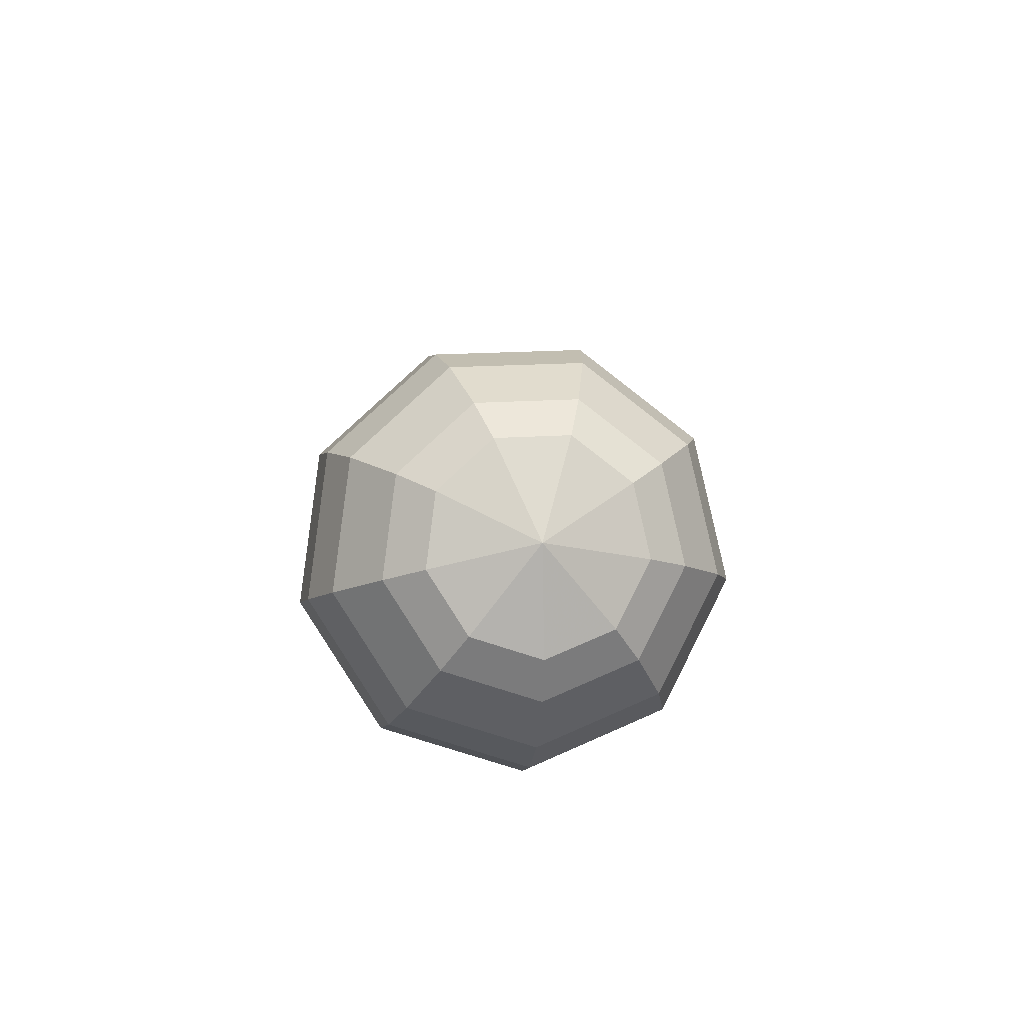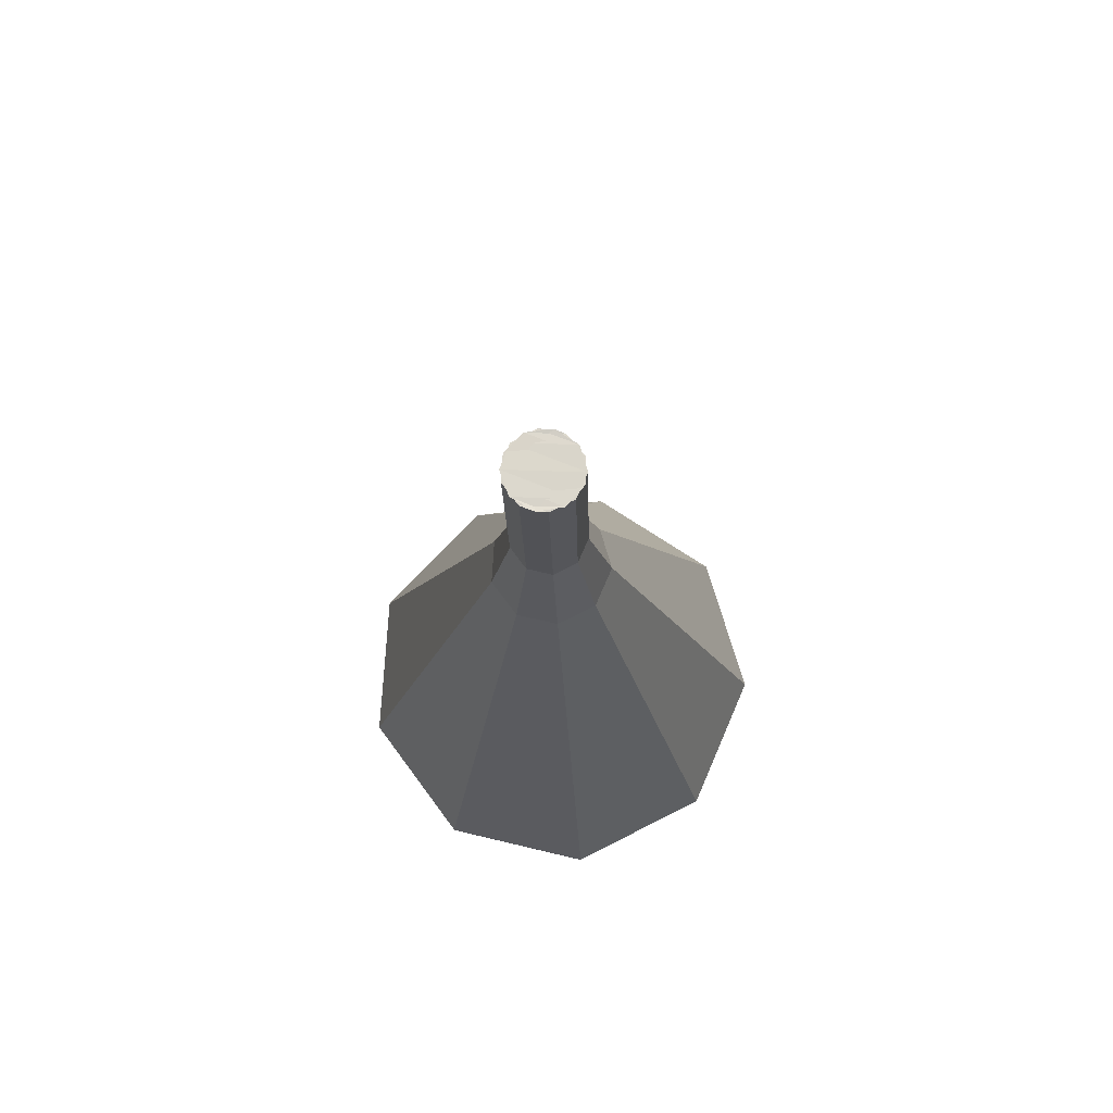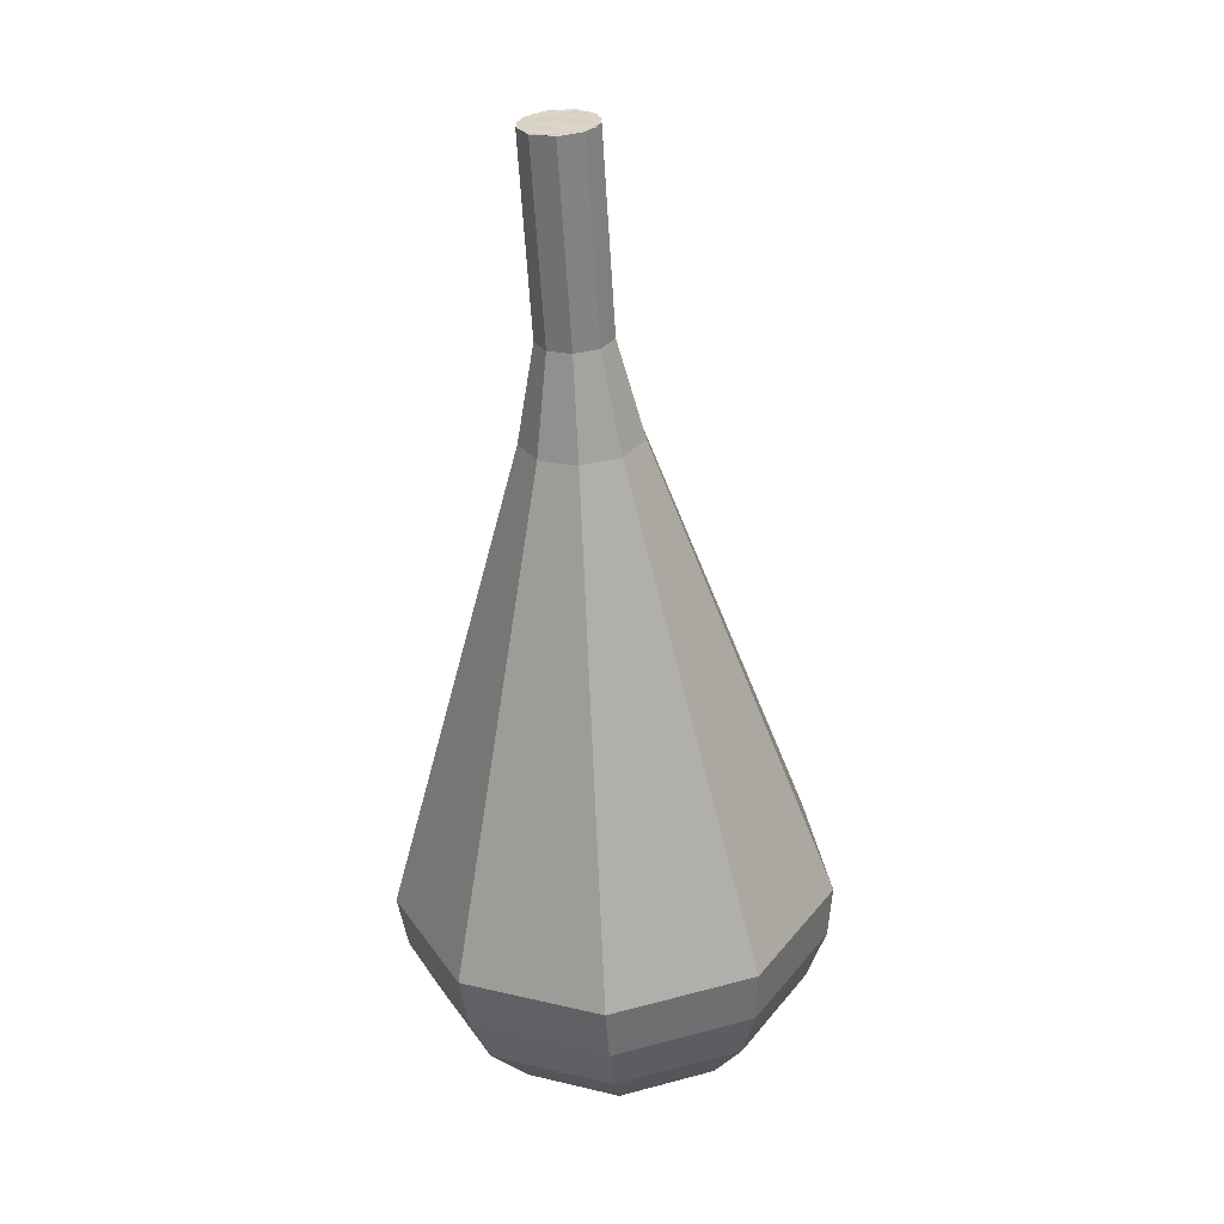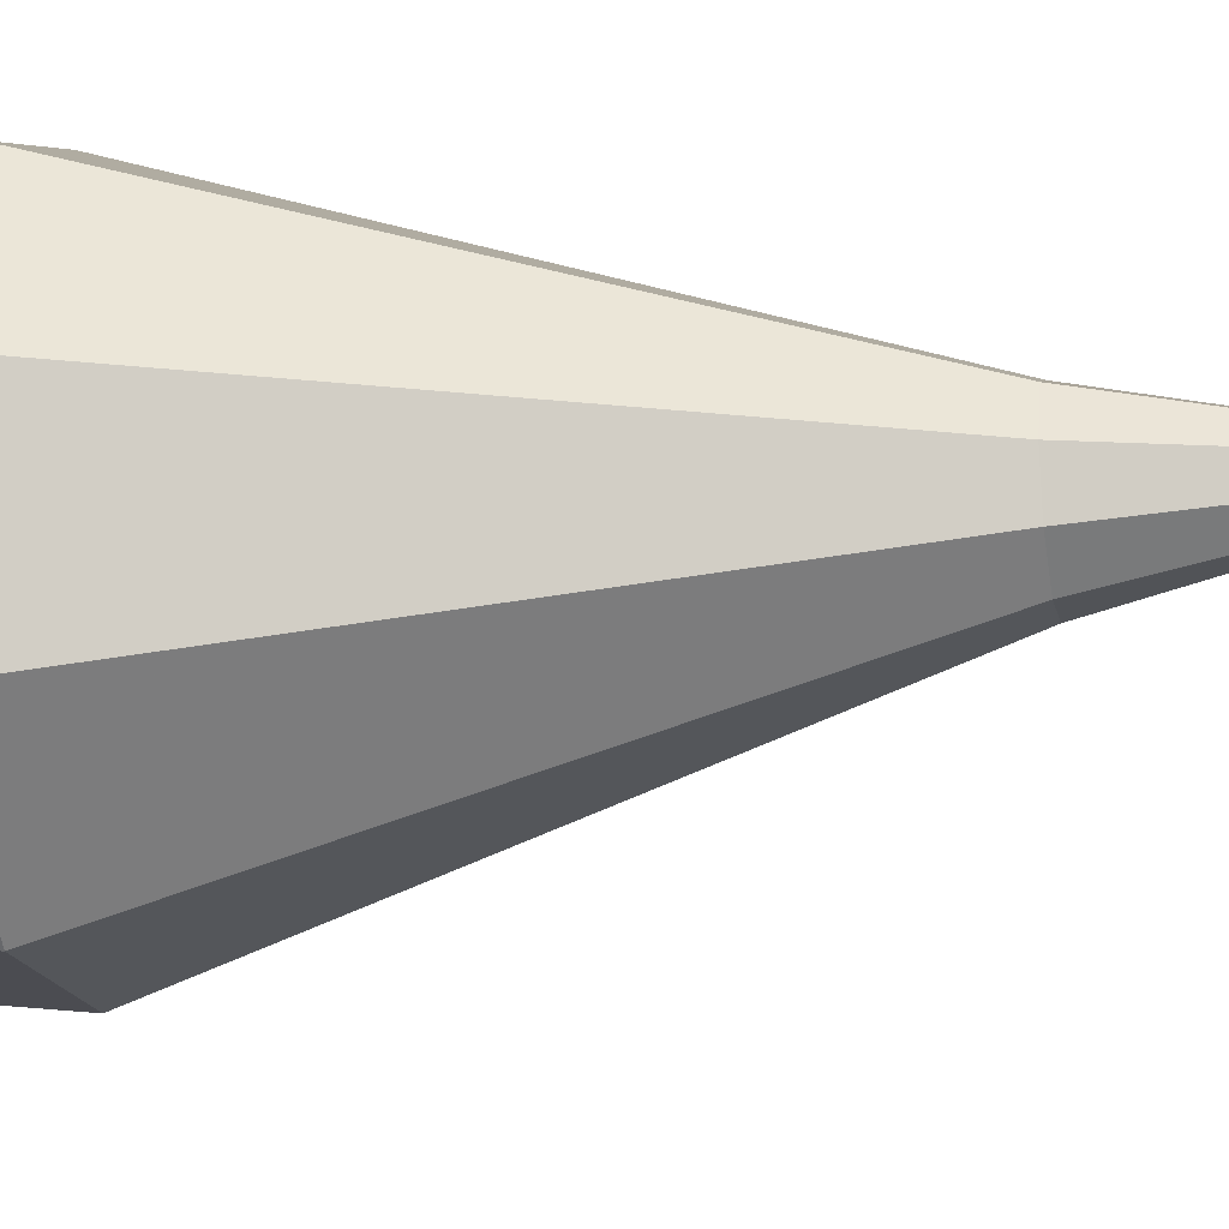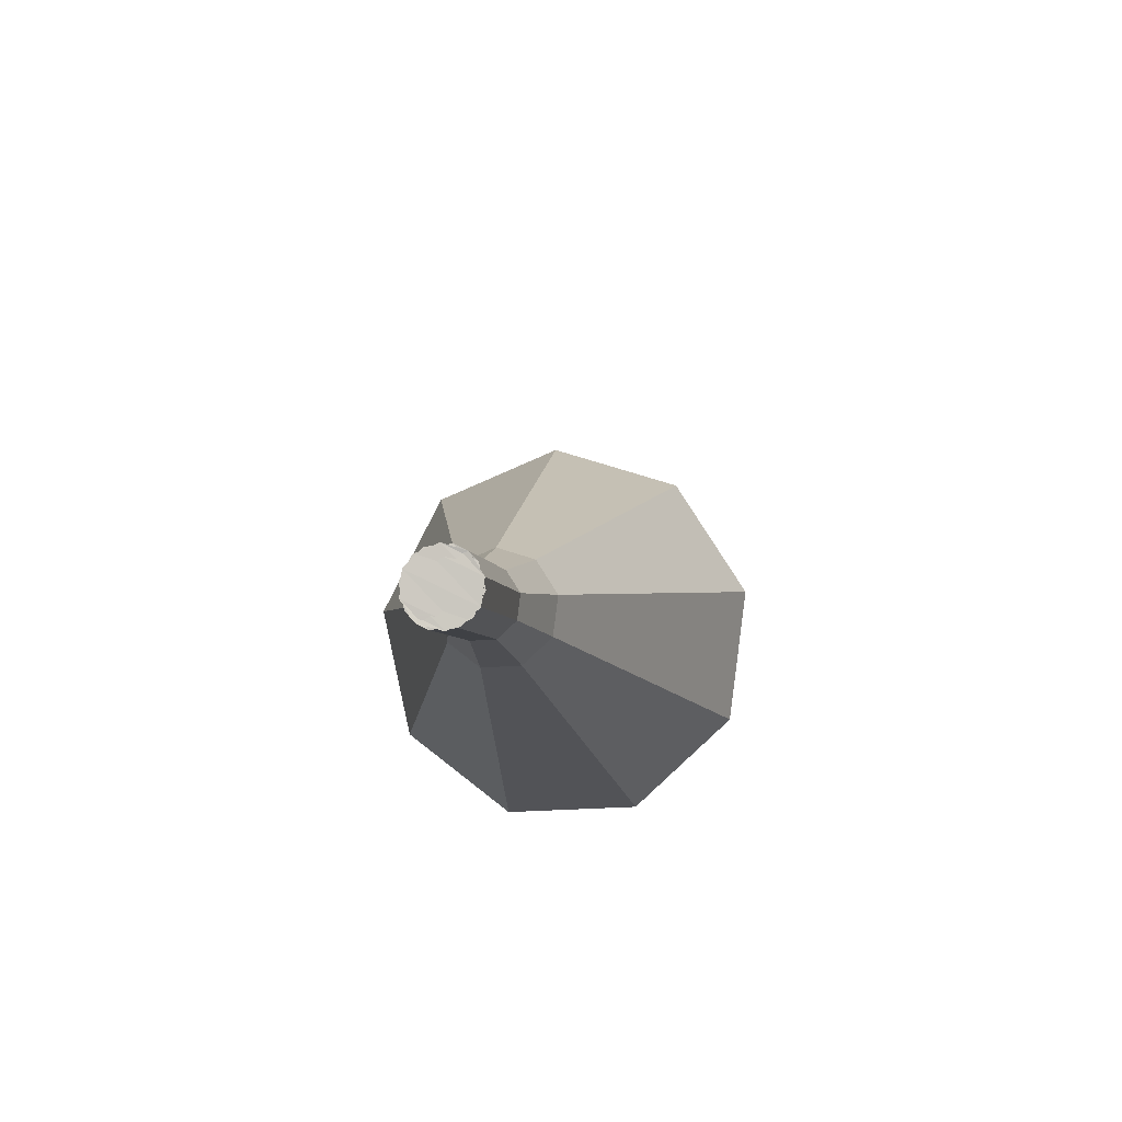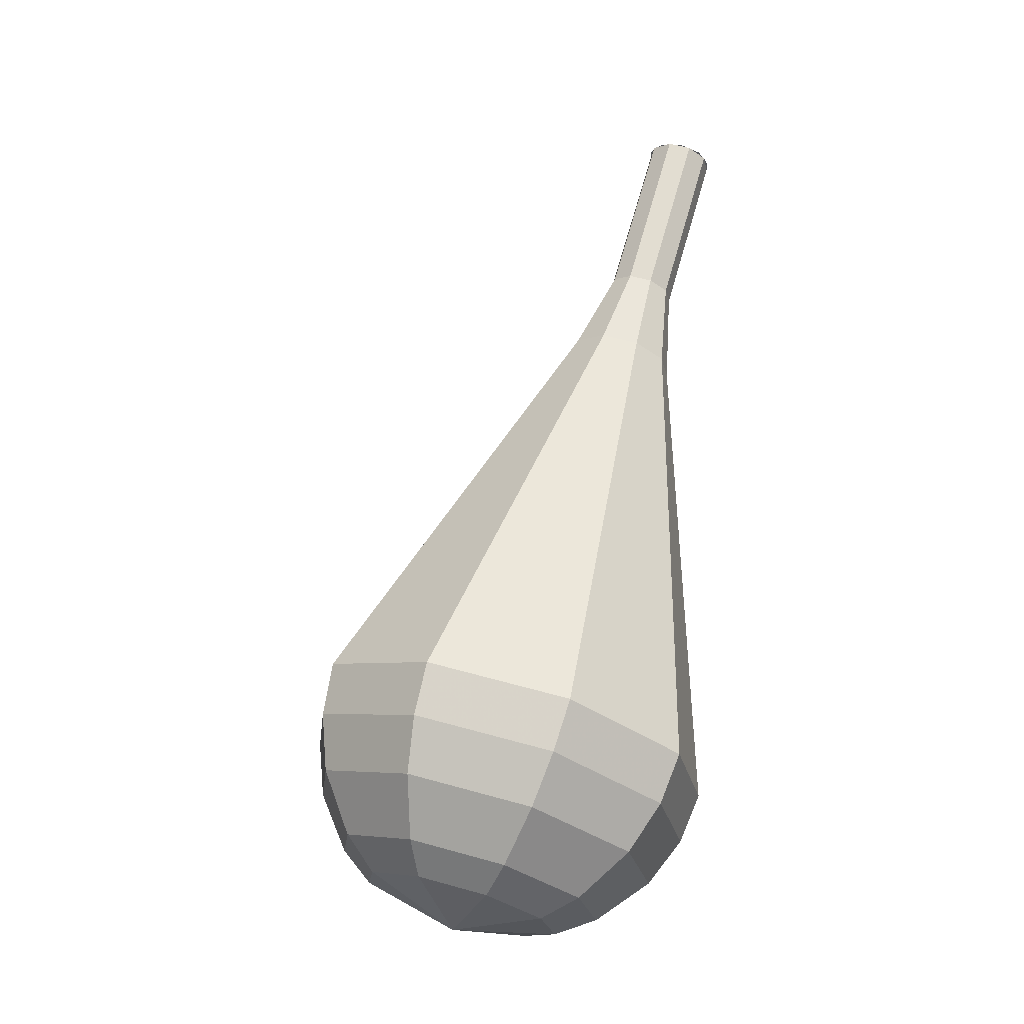
<metadata>
{"format":"obj","ext":"obj","renderer":"f3d","projection":"perspective","resolution":1024,"background":"white","views":[{"elev":-79.9,"azim":93.1,"up":"+Z"},{"elev":58.3,"azim":-55.4,"up":"+Z"},{"elev":14.4,"azim":-46.1,"up":"+Z"},{"elev":-66.9,"azim":-96.1,"up":"+Y"},{"elev":71.0,"azim":-30.6,"up":"+Z"},{"elev":-22.8,"azim":-145.9,"up":"+Z"}]}
</metadata>
<code>
g tube1
v 127.1 140.3 112.4
v 126.6 139.6 112.2
v 126.7 138.8 112
v 127.3 138.2 112.1
v 128.1 138.1 112.2
v 128.8 138.5 112.5
v 129 139.3 112.6
v 128.7 140.1 112.7
v 127.9 140.5 112.6
v 127.1 140.3 112.4
v 128.4 138.2 112.4
v 127.6 138 112.1
v 126.9 138.5 112
v 126.6 139.3 112.1
v 126.8 140.1 112.2
v 127.5 140.5 112.5
v 128.4 140.3 112.7
v 128.9 139.7 112.7
v 128.9 138.8 112.6
v 128.4 138.2 112.4
v 129.2 138.7 109.2
v 128.4 138.5 109
v 127.7 138.9 108.8
v 127.4 139.7 108.9
v 127.6 140.5 109.1
v 128.3 140.9 109.3
v 129.1 140.8 109.5
v 129.7 140.2 109.5
v 129.7 139.3 109.4
v 129.2 138.7 109.2
v 130 139.1 106
v 129.2 139 105.8
v 128.4 139.4 105.7
v 128.1 140.2 105.7
v 128.4 141 105.9
v 129.1 141.4 106.1
v 129.9 141.3 106.3
v 130.5 140.6 106.4
v 130.5 139.8 106.2
v 130 139.1 106
v 131.2 138.9 102.8
v 129.9 138.7 102.5
v 128.7 139.4 102.3
v 128.2 140.7 102.4
v 128.6 141.9 102.7
v 129.7 142.6 103
v 131 142.4 103.3
v 131.9 141.3 103.4
v 132 140 103.2
v 131.2 138.9 102.8
v 132.5 138.5 99.68
v 130.5 138.1 99.13
v 128.7 139.2 98.84
v 127.9 141.1 98.94
v 128.5 143.1 99.39
v 130.3 144.2 99.97
v 132.3 143.8 100.4
v 133.7 142.2 100.5
v 133.8 140.1 100.2
v 132.5 138.5 99.68
v 135.2 137.5 93.34
v 131.7 136.9 92.4
v 128.6 138.7 91.9
v 127.3 142.1 92.08
v 128.4 145.4 92.84
v 131.4 147.2 93.84
v 134.9 146.6 94.6
v 137.2 143.9 94.77
v 137.4 140.3 94.28
v 135.2 137.5 93.34
v 137.9 136.6 87
v 133 135.7 85.68
v 128.6 138.2 84.97
v 126.7 143 85.21
v 128.3 147.8 86.29
v 132.5 150.3 87.71
v 137.4 149.4 88.79
v 140.8 145.5 89.03
v 140.9 140.5 88.32
v 137.9 136.6 87
v 138.2 137 85.2
v 133.5 136.2 83.91
v 129.2 138.6 83.23
v 127.4 143.3 83.47
v 128.9 147.9 84.51
v 133 150.3 85.88
v 137.7 149.5 86.93
v 141 145.7 87.16
v 141.2 140.8 86.48
v 138.2 137 85.2
v 138.2 138 83.39
v 134 137.2 82.25
v 130.2 139.4 81.64
v 128.6 143.5 81.85
v 129.9 147.7 82.78
v 133.6 149.9 84
v 137.8 149.1 84.94
v 140.7 145.7 85.15
v 140.9 141.3 84.54
v 138.2 138 83.39
v 137.9 139.5 81.59
v 134.7 139 80.72
v 131.7 140.6 80.25
v 130.5 143.8 80.41
v 131.5 146.9 81.13
v 134.3 148.6 82.06
v 137.6 148.1 82.77
v 139.8 145.5 82.93
v 139.9 142.1 82.47
v 137.9 139.5 81.59
v 137.4 140.8 80.69
v 135.1 140.4 80.05
v 132.9 141.6 79.71
v 132 143.9 79.83
v 132.8 146.2 80.35
v 134.8 147.5 81.03
v 137.2 147 81.55
v 138.8 145.2 81.67
v 138.9 142.7 81.33
v 137.4 140.8 80.69
v 135.8 144.1 79.79
v 135.8 144.1 79.79
v 135.8 144.1 79.79
v 135.8 144.1 79.79
v 135.8 144.1 79.79
v 135.8 144.1 79.79
v 135.8 144.1 79.79
v 135.8 144.1 79.79
v 135.8 144.1 79.79
v 135.8 144.1 79.79
f 1 2 12
f 12 11 1
f 2 3 13
f 13 12 2
f 3 4 14
f 14 13 3
f 4 5 15
f 15 14 4
f 5 6 16
f 16 15 5
f 6 7 17
f 17 16 6
f 7 8 18
f 18 17 7
f 8 9 19
f 19 18 8
f 9 10 20
f 20 19 9
f 11 12 22
f 22 21 11
f 12 13 23
f 23 22 12
f 13 14 24
f 24 23 13
f 14 15 25
f 25 24 14
f 15 16 26
f 26 25 15
f 16 17 27
f 27 26 16
f 17 18 28
f 28 27 17
f 18 19 29
f 29 28 18
f 19 20 30
f 30 29 19
f 21 22 32
f 32 31 21
f 22 23 33
f 33 32 22
f 23 24 34
f 34 33 23
f 24 25 35
f 35 34 24
f 25 26 36
f 36 35 25
f 26 27 37
f 37 36 26
f 27 28 38
f 38 37 27
f 28 29 39
f 39 38 28
f 29 30 40
f 40 39 29
f 31 32 42
f 42 41 31
f 32 33 43
f 43 42 32
f 33 34 44
f 44 43 33
f 34 35 45
f 45 44 34
f 35 36 46
f 46 45 35
f 36 37 47
f 47 46 36
f 37 38 48
f 48 47 37
f 38 39 49
f 49 48 38
f 39 40 50
f 50 49 39
f 41 42 52
f 52 51 41
f 42 43 53
f 53 52 42
f 43 44 54
f 54 53 43
f 44 45 55
f 55 54 44
f 45 46 56
f 56 55 45
f 46 47 57
f 57 56 46
f 47 48 58
f 58 57 47
f 48 49 59
f 59 58 48
f 49 50 60
f 60 59 49
f 51 52 62
f 62 61 51
f 52 53 63
f 63 62 52
f 53 54 64
f 64 63 53
f 54 55 65
f 65 64 54
f 55 56 66
f 66 65 55
f 56 57 67
f 67 66 56
f 57 58 68
f 68 67 57
f 58 59 69
f 69 68 58
f 59 60 70
f 70 69 59
f 61 62 72
f 72 71 61
f 62 63 73
f 73 72 62
f 63 64 74
f 74 73 63
f 64 65 75
f 75 74 64
f 65 66 76
f 76 75 65
f 66 67 77
f 77 76 66
f 67 68 78
f 78 77 67
f 68 69 79
f 79 78 68
f 69 70 80
f 80 79 69
f 71 72 82
f 82 81 71
f 72 73 83
f 83 82 72
f 73 74 84
f 84 83 73
f 74 75 85
f 85 84 74
f 75 76 86
f 86 85 75
f 76 77 87
f 87 86 76
f 77 78 88
f 88 87 77
f 78 79 89
f 89 88 78
f 79 80 90
f 90 89 79
f 81 82 92
f 92 91 81
f 82 83 93
f 93 92 82
f 83 84 94
f 94 93 83
f 84 85 95
f 95 94 84
f 85 86 96
f 96 95 85
f 86 87 97
f 97 96 86
f 87 88 98
f 98 97 87
f 88 89 99
f 99 98 88
f 89 90 100
f 100 99 89
f 91 92 102
f 102 101 91
f 92 93 103
f 103 102 92
f 93 94 104
f 104 103 93
f 94 95 105
f 105 104 94
f 95 96 106
f 106 105 95
f 96 97 107
f 107 106 96
f 97 98 108
f 108 107 97
f 98 99 109
f 109 108 98
f 99 100 110
f 110 109 99
f 101 102 112
f 112 111 101
f 102 103 113
f 113 112 102
f 103 104 114
f 114 113 103
f 104 105 115
f 115 114 104
f 105 106 116
f 116 115 105
f 106 107 117
f 117 116 106
f 107 108 118
f 118 117 107
f 108 109 119
f 119 118 108
f 109 110 120
f 120 119 109
f 111 112 122
f 122 121 111
f 112 113 123
f 123 122 112
f 113 114 124
f 124 123 113
f 114 115 125
f 125 124 114
f 115 116 126
f 126 125 115
f 116 117 127
f 127 126 116
f 117 118 128
f 128 127 117
f 118 119 129
f 129 128 118
f 119 120 130
f 130 129 119
g

</code>
